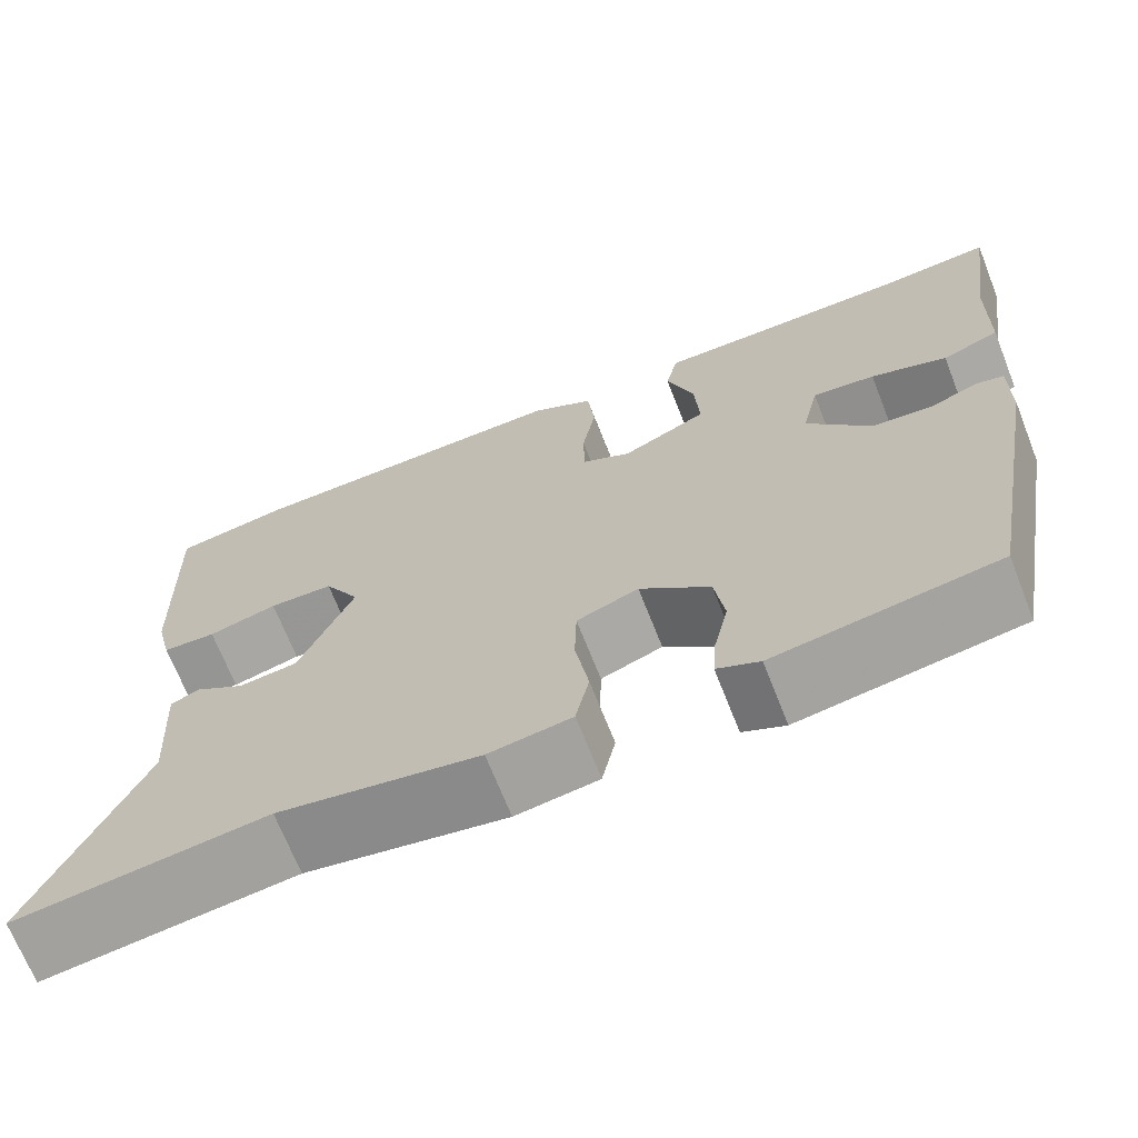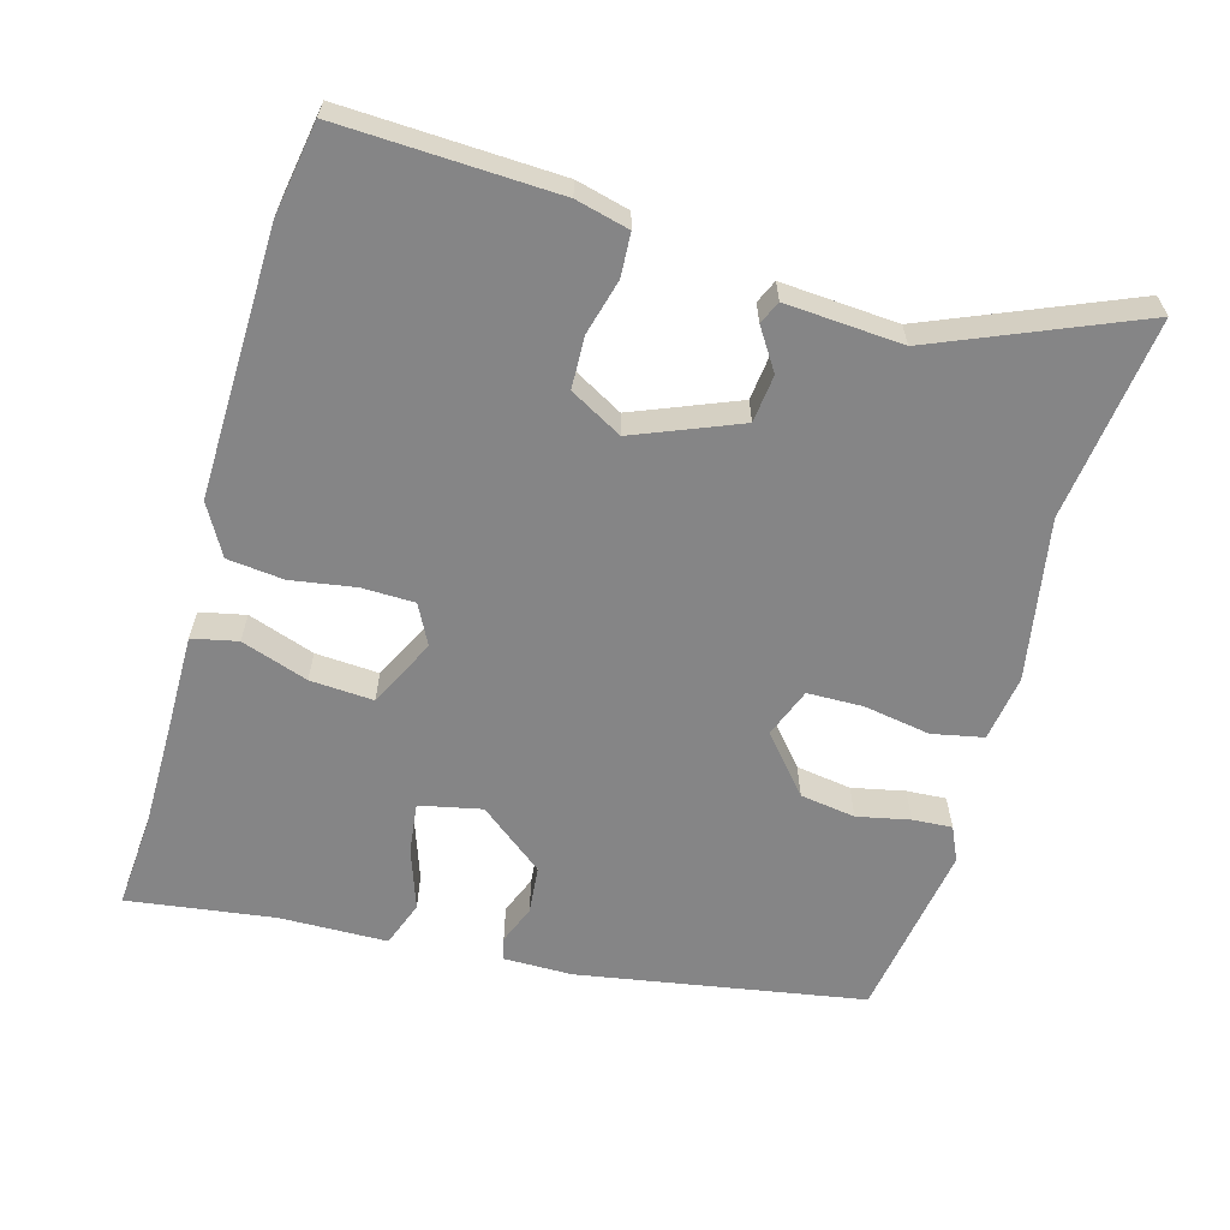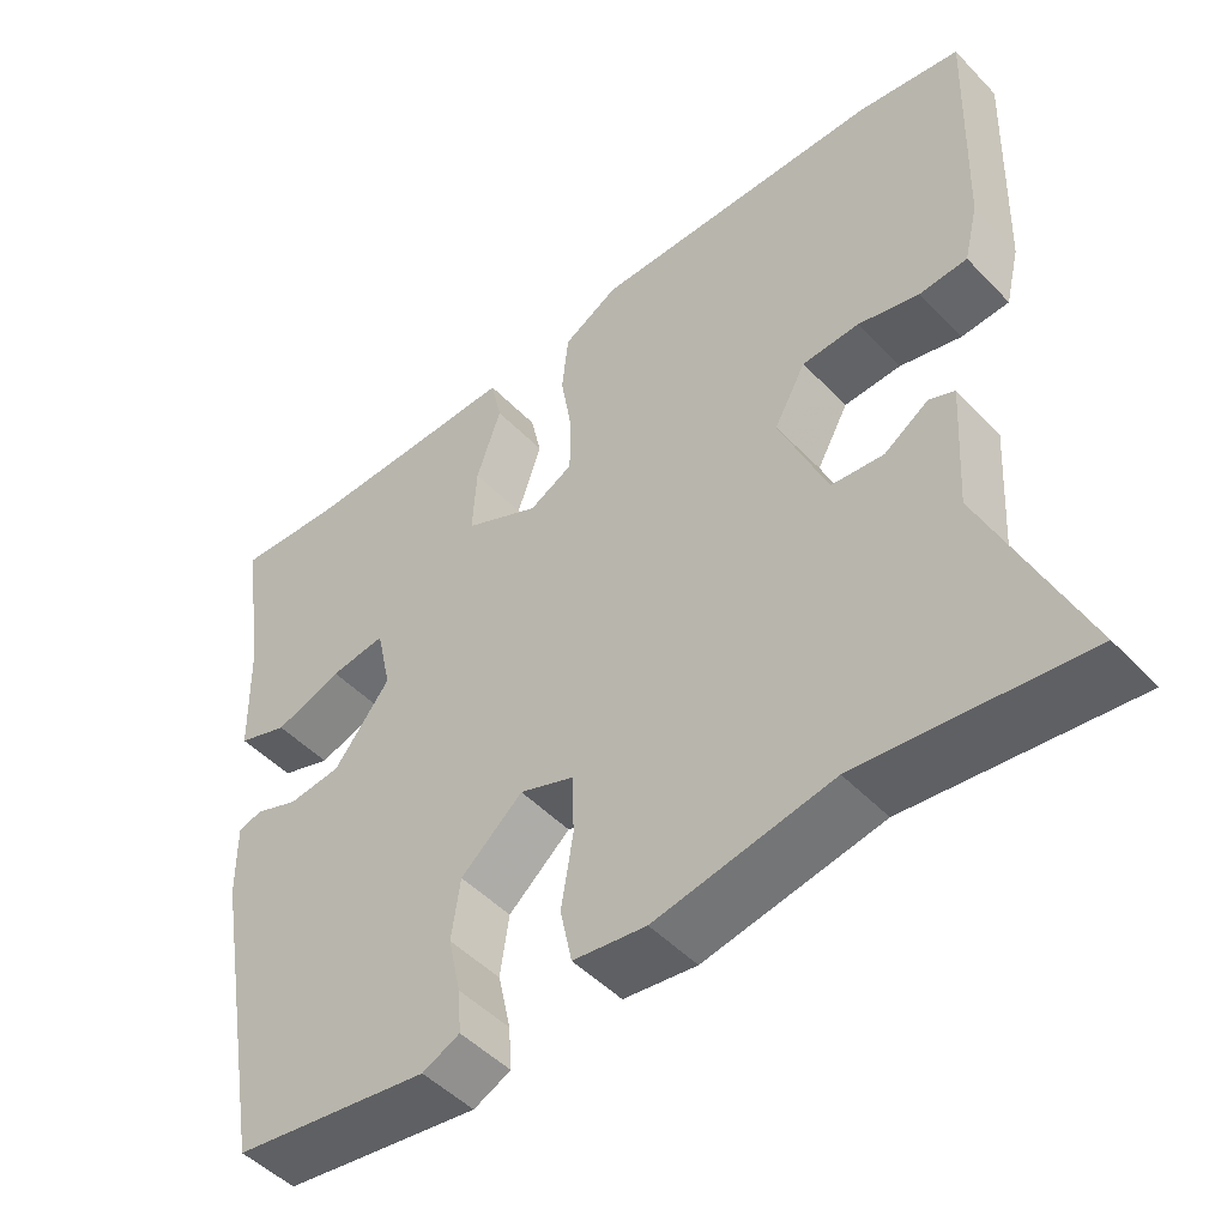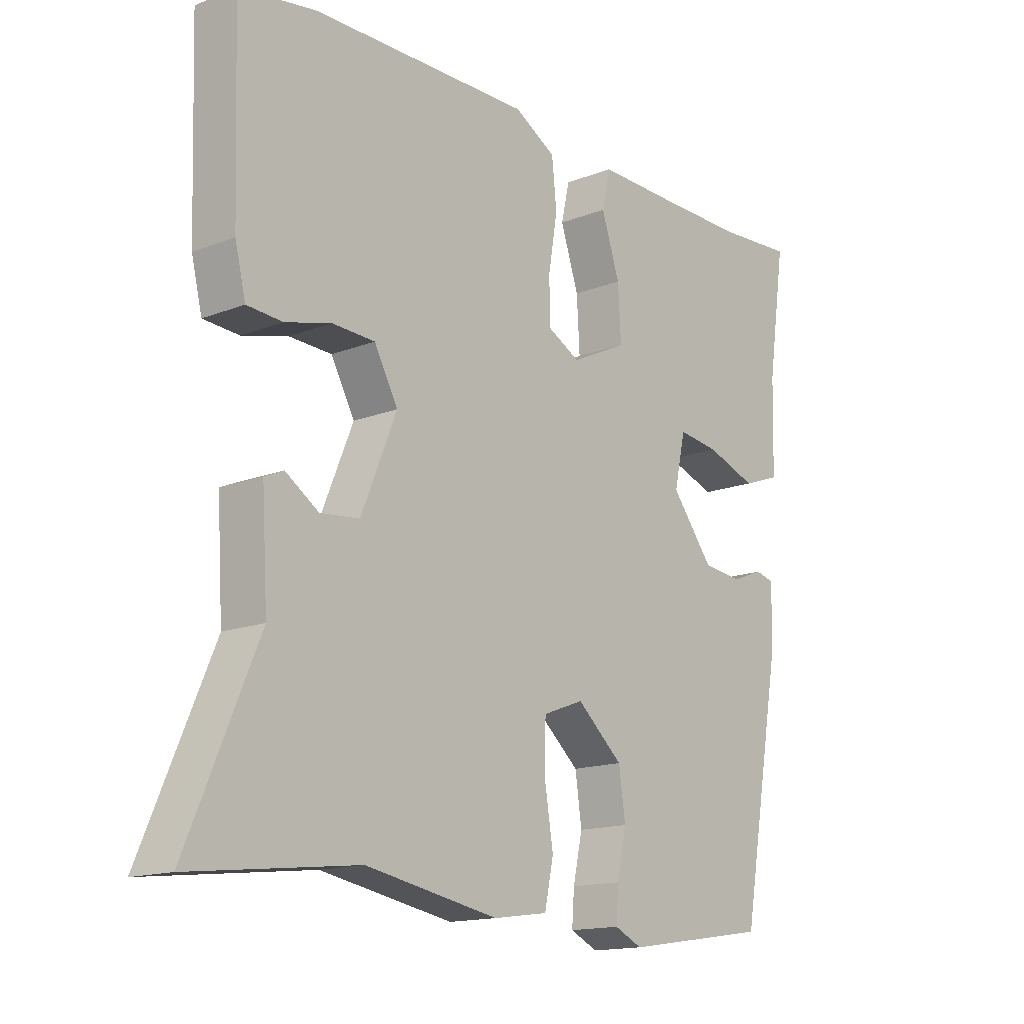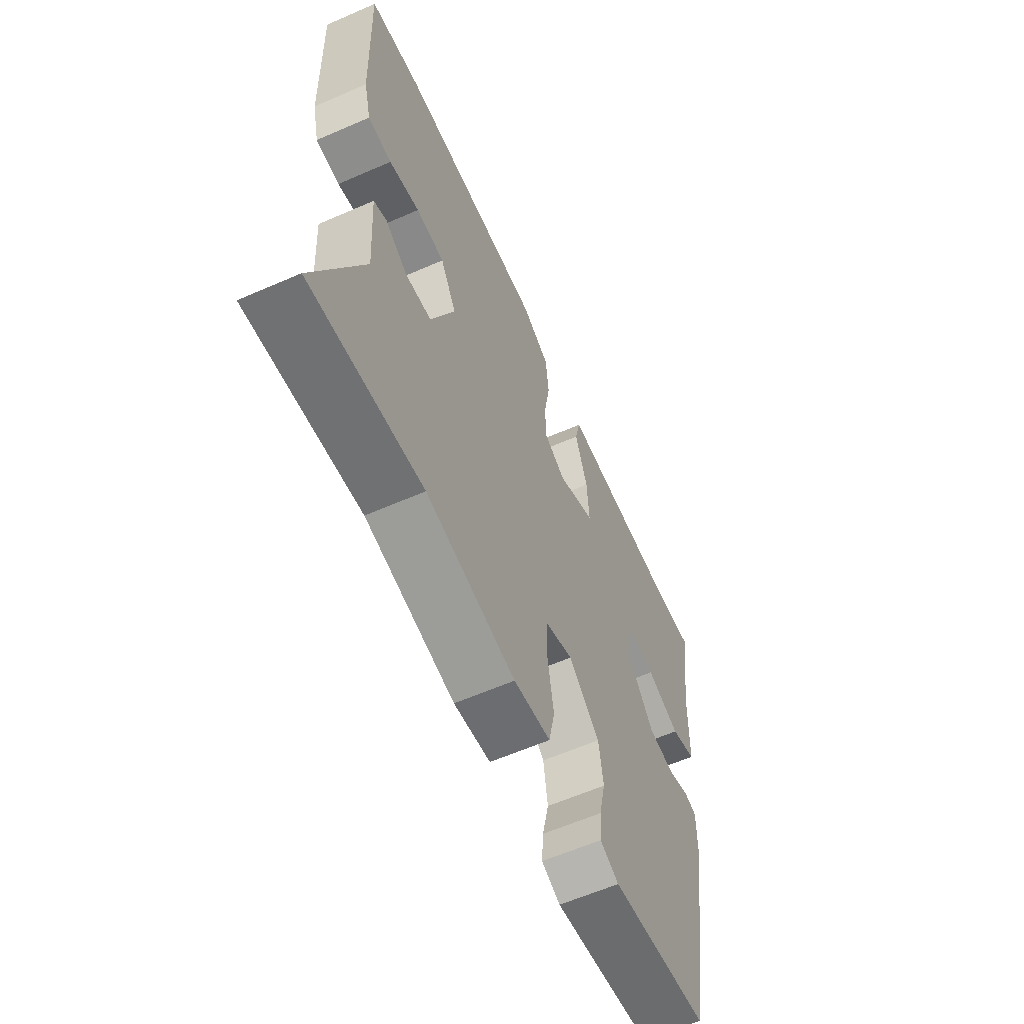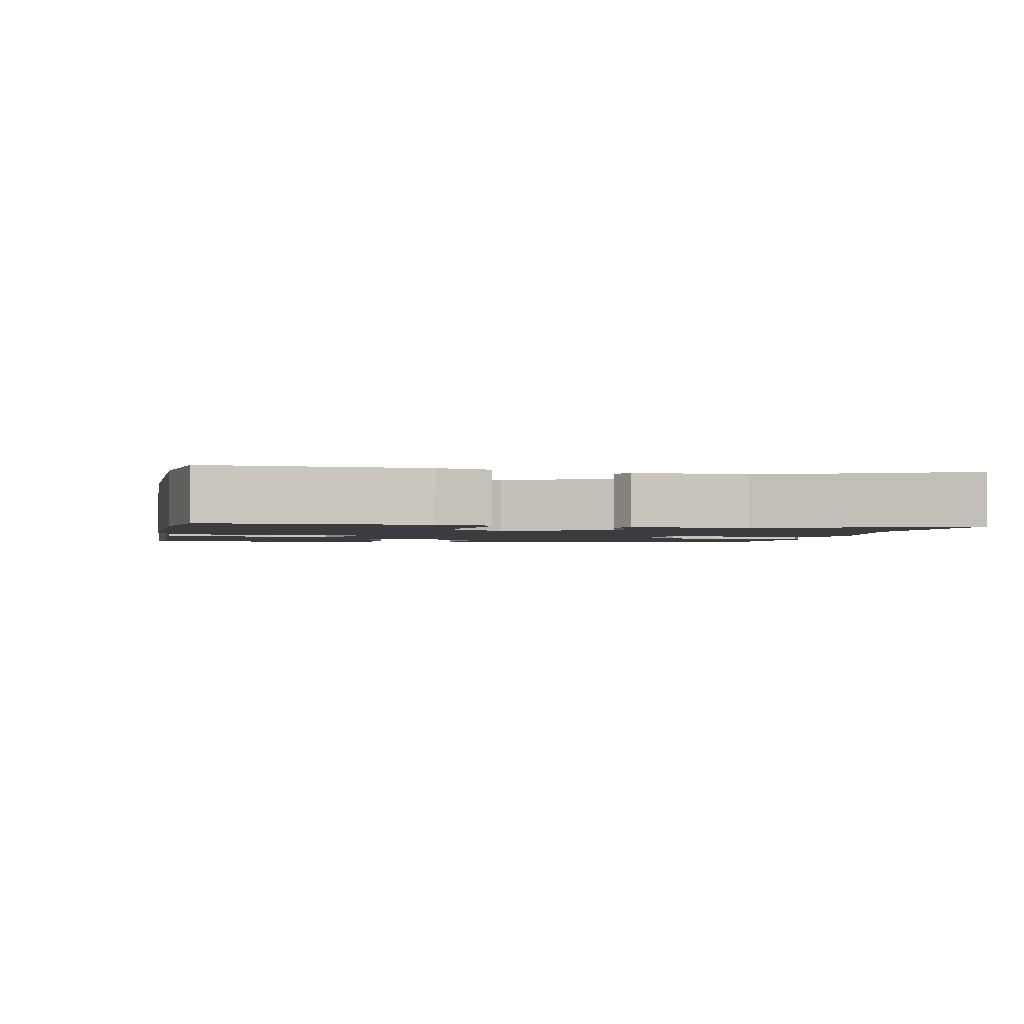
<metadata>
{"format":"obj","ext":"obj","renderer":"f3d","projection":"perspective","resolution":1024,"background":"white","views":[{"elev":-69.2,"azim":-158.5,"up":"+Z"},{"elev":-61.9,"azim":73.8,"up":"+Y"},{"elev":-49.1,"azim":41.5,"up":"+Z"},{"elev":-15.2,"azim":129.8,"up":"+Z"},{"elev":-61.1,"azim":114.0,"up":"+Z"},{"elev":-2.0,"azim":78.7,"up":"+Y"}]}
</metadata>
<code>
v -0.555 0.07 0.504
v -0.424 0.07 0.495
v -0.275 0.07 0.496
v -0.142 0.07 0.498
v -0.128 0.07 0.435
v -0.159 0.07 0.342
v -0.164 0.07 0.254
v -0.069 0.07 0.208
v -0.014 0.07 0.237
v -0.013 0.07 0.31
v -0.028 0.07 0.4
v -0.02 0.07 0.478
v 0.05 0.07 0.518
v 0.42 0.07 0.513
v 0.549 0.07 0.492
v 0.539 0.07 0.192
v 0.521 0.07 0.118
v 0.461 0.07 0.114
v 0.384 0.07 0.134
v 0.312 0.07 0.131
v 0.272 0.07 0.058
v 0.332 0.07 -0.087
v 0.398 0.07 -0.094
v 0.454 0.07 -0.057
v 0.486 0.07 -0.071
v 0.476 0.07 -0.233
v 0.595 0.07 -0.511
v 0.315 0.07 -0.478
v 0.092 0.07 -0.519
v 0 0.07 -0.506
v -0.015 0.07 -0.435
v 0 0.07 -0.342
v -0.002 0.07 -0.265
v -0.071 0.07 -0.239
v -0.149 0.07 -0.307
v -0.16 0.07 -0.384
v -0.144 0.07 -0.457
v -0.14 0.07 -0.512
v -0.187 0.07 -0.534
v -0.434 0.07 -0.497
v -0.505 0.07 -0.101
v -0.506 0.07 -0.005
v -0.475 0.07 0.003
v -0.421 0.07 -0.018
v -0.354 0.07 -0.011
v -0.283 0.07 0.08
v -0.302 0.07 0.166
v -0.372 0.07 0.157
v -0.457 0.07 0.127
v -0.521 0.07 0.15
v -0.525 0.07 0.3
v -0.555 0 0.504
v -0.424 0 0.495
v -0.275 0 0.496
v -0.142 0 0.498
v -0.128 0 0.435
v -0.159 0 0.342
v -0.164 0 0.254
v -0.069 0 0.208
v -0.014 0 0.237
v -0.013 0 0.31
v -0.028 0 0.4
v -0.02 0 0.478
v 0.05 0 0.518
v 0.42 0 0.513
v 0.549 0 0.492
v 0.539 0 0.192
v 0.521 0 0.118
v 0.461 0 0.114
v 0.384 0 0.134
v 0.312 0 0.131
v 0.272 0 0.058
v 0.332 0 -0.087
v 0.398 0 -0.094
v 0.454 0 -0.057
v 0.486 0 -0.071
v 0.476 0 -0.233
v 0.595 0 -0.511
v 0.315 0 -0.478
v 0.092 0 -0.519
v 0 0 -0.506
v -0.015 0 -0.435
v 0 0 -0.342
v -0.002 0 -0.265
v -0.071 0 -0.239
v -0.149 0 -0.307
v -0.16 0 -0.384
v -0.144 0 -0.457
v -0.14 0 -0.512
v -0.187 0 -0.534
v -0.434 0 -0.497
v -0.505 0 -0.101
v -0.506 0 -0.005
v -0.475 0 0.003
v -0.421 0 -0.018
v -0.354 0 -0.011
v -0.283 0 0.08
v -0.302 0 0.166
v -0.372 0 0.157
v -0.457 0 0.127
v -0.521 0 0.15
v -0.525 0 0.3
f 48 49 50 51
f 47 48 51 1
f 41 42 43 44
f 41 44 45
f 40 41 45
f 39 40 45 46
f 36 37 38 39
f 35 36 39 46
f 29 30 31 32
f 28 29 32 33
f 26 27 28 33
f 23 24 25 26
f 22 23 26 33
f 21 22 33 34
f 16 17 18 19
f 16 19 20
f 15 16 20
f 14 15 20
f 10 11 12 13
f 9 10 13 14
f 3 4 5 6
f 2 3 6 7
f 47 1 2 7
f 34 35 46 47
f 34 47 7 8
f 21 34 8 9
f 9 14 20 21
f 102 101 100 99
f 52 102 99 98
f 95 94 93 92
f 96 95 92
f 96 92 91
f 97 96 91 90
f 90 89 88 87
f 97 90 87 86
f 83 82 81 80
f 84 83 80 79
f 84 79 78 77
f 77 76 75 74
f 84 77 74 73
f 85 84 73 72
f 70 69 68 67
f 71 70 67
f 71 67 66
f 71 66 65
f 64 63 62 61
f 65 64 61 60
f 57 56 55 54
f 58 57 54 53
f 58 53 52 98
f 98 97 86 85
f 59 58 98 85
f 60 59 85 72
f 72 71 65 60
f 1 52 53 2
f 2 53 54 3
f 3 54 55 4
f 4 55 56 5
f 5 56 57 6
f 6 57 58 7
f 7 58 59 8
f 8 59 60 9
f 9 60 61 10
f 10 61 62 11
f 11 62 63 12
f 12 63 64 13
f 13 64 65 14
f 14 65 66 15
f 15 66 67 16
f 16 67 68 17
f 17 68 69 18
f 18 69 70 19
f 19 70 71 20
f 20 71 72 21
f 21 72 73 22
f 22 73 74 23
f 23 74 75 24
f 24 75 76 25
f 25 76 77 26
f 26 77 78 27
f 27 78 79 28
f 28 79 80 29
f 29 80 81 30
f 30 81 82 31
f 31 82 83 32
f 32 83 84 33
f 33 84 85 34
f 34 85 86 35
f 35 86 87 36
f 36 87 88 37
f 37 88 89 38
f 38 89 90 39
f 39 90 91 40
f 40 91 92 41
f 41 92 93 42
f 42 93 94 43
f 43 94 95 44
f 44 95 96 45
f 45 96 97 46
f 46 97 98 47
f 47 98 99 48
f 48 99 100 49
f 49 100 101 50
f 50 101 102 51
f 51 102 52 1

</code>
